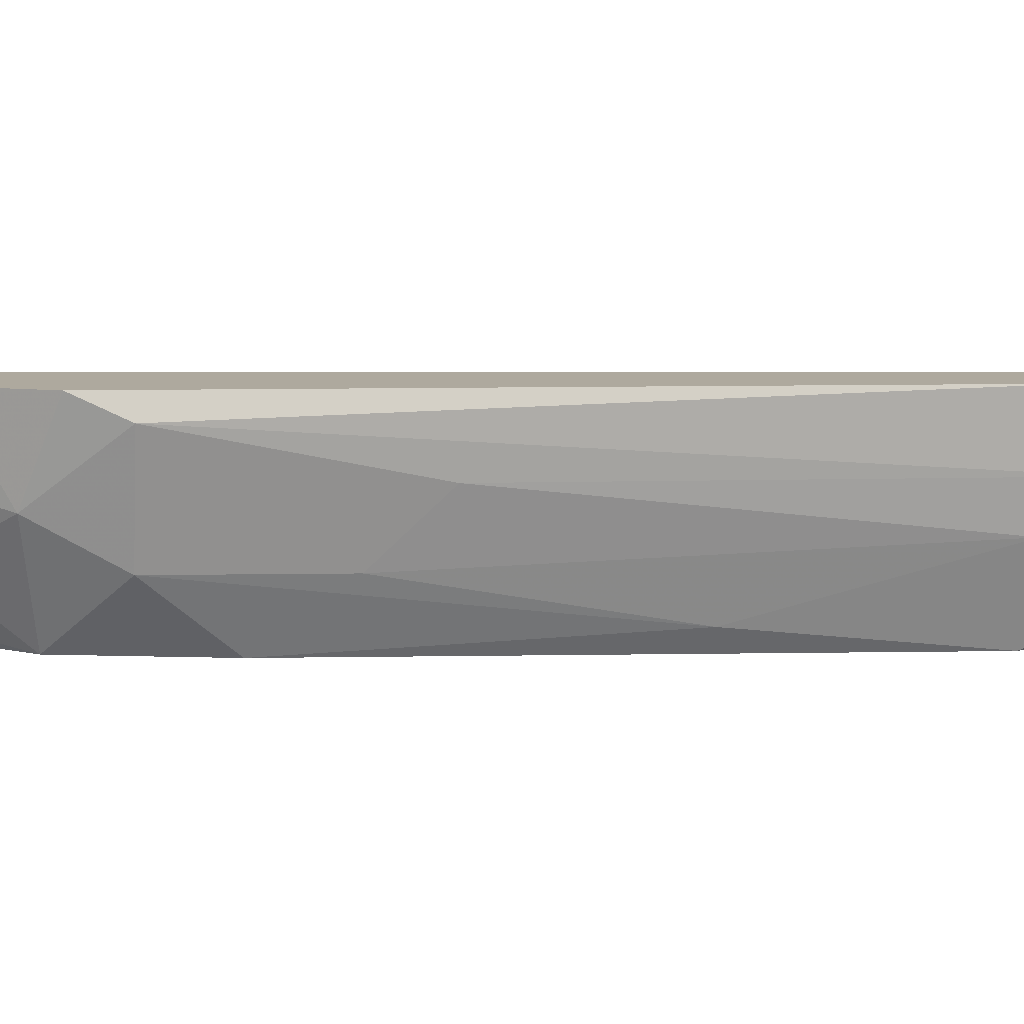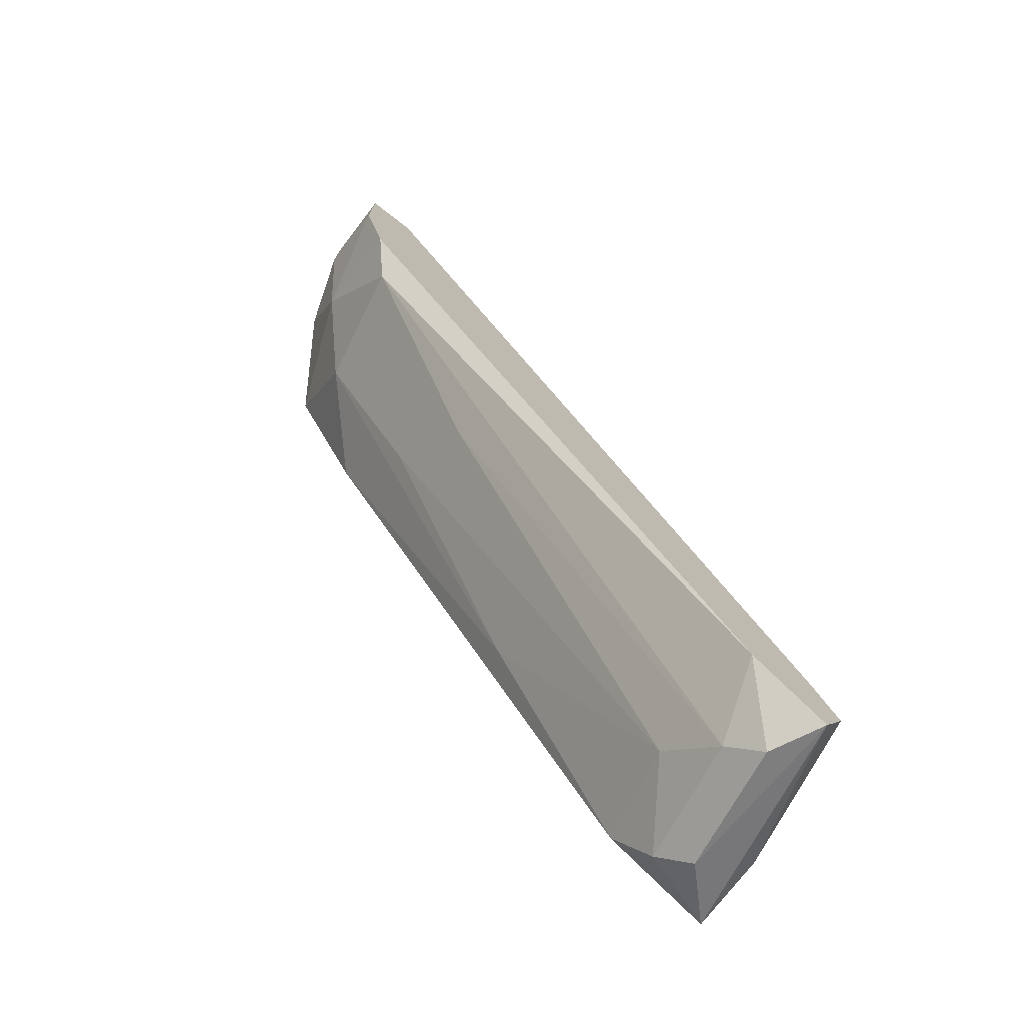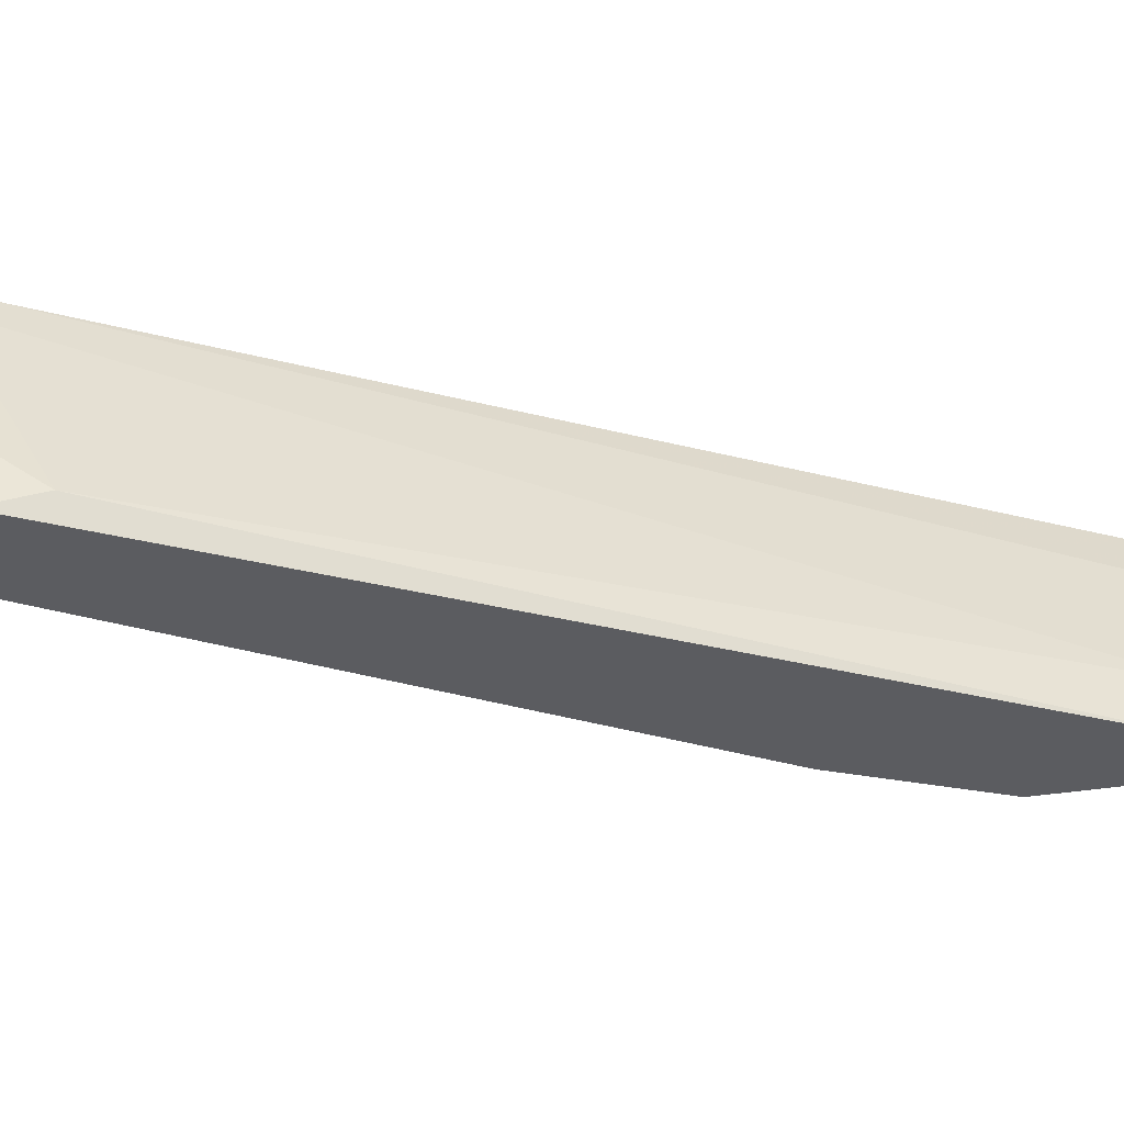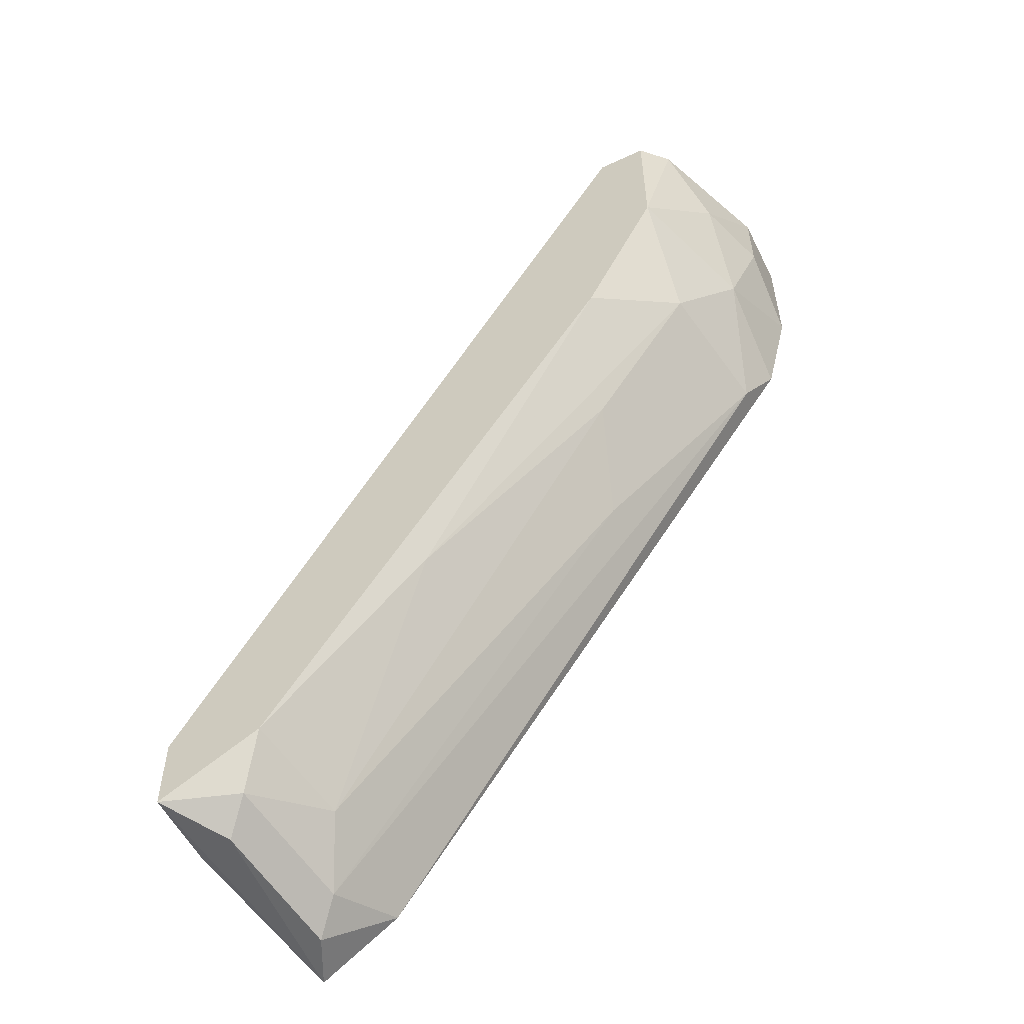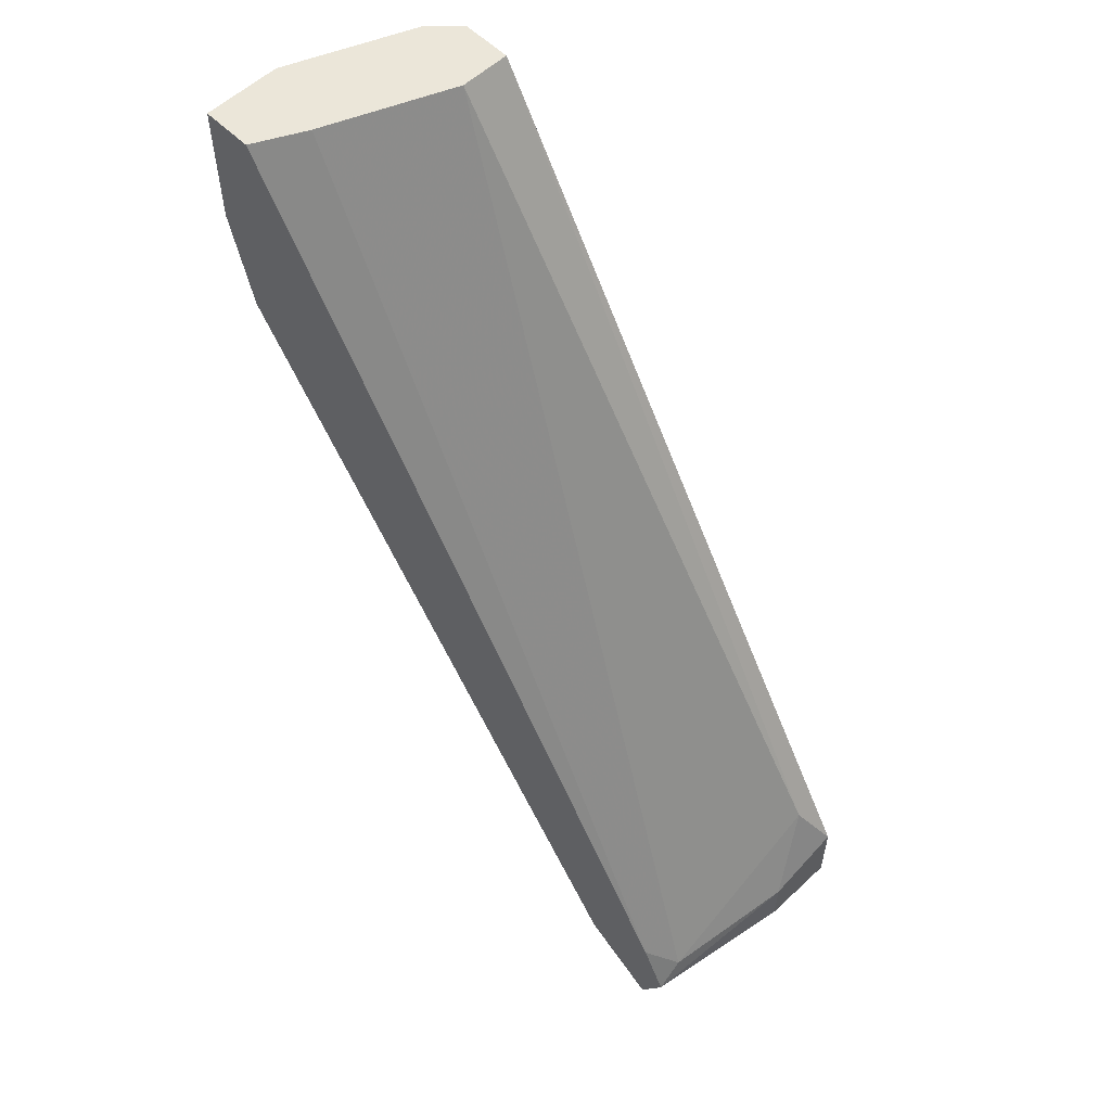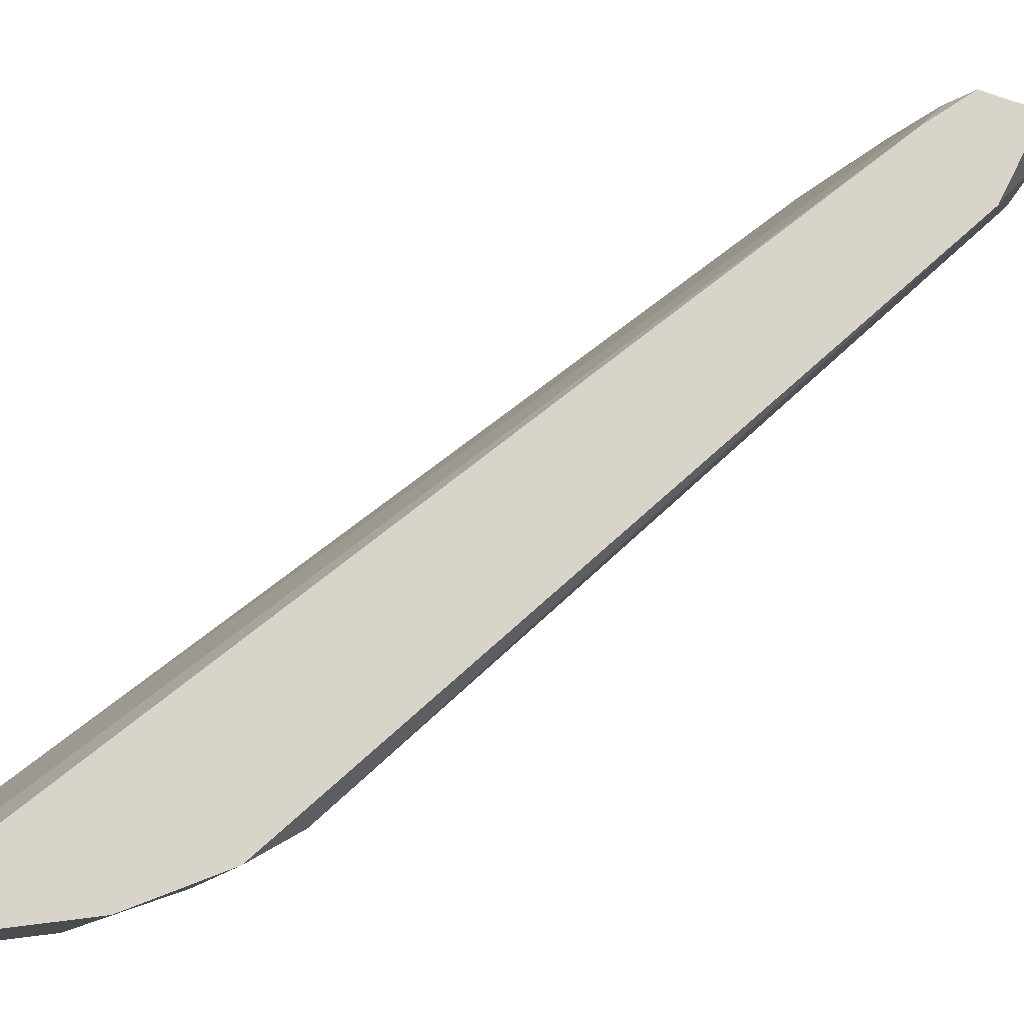
<metadata>
{"format":"obj","ext":"obj","renderer":"f3d","projection":"perspective","resolution":1024,"background":"white","views":[{"elev":9.0,"azim":121.2,"up":"+Y"},{"elev":-75.1,"azim":142.4,"up":"+Z"},{"elev":-35.3,"azim":-77.6,"up":"+Y"},{"elev":-55.3,"azim":26.2,"up":"+Z"},{"elev":56.6,"azim":-134.3,"up":"+Z"},{"elev":75.6,"azim":83.0,"up":"+Y"}]}
</metadata>
<code>
v 0.005056 -0.006968 -0.06834
v 0.005056 -0.008944 -0.06637
v 0.005056 -0.02275 -0.05848
v 0.009001 -0.01092 -0.07229
v 0.009001 -0.02275 -0.06834
v 0.02281 -0.02275 -0.04861
v 0.0386 -0.02473 -0.02298
v 0.03465 -0.01289 -0.03678
v 0.04649 -0.006968 0.000694
v 0.04649 -0.008944 -0.02101
v 0.04649 -0.02275 0.000694
v 0.04846 -0.006968 -0.01706
v 0.04846 -0.01486 -0.01311
v 0.04846 -0.0188 -0.005223
v 0.007031 -0.006968 -0.07229
v 0.007031 -0.006968 -0.0644
v 0.007031 -0.02078 -0.07032
v 0.01098 -0.02473 -0.0644
v 0.01098 -0.01289 -0.07032
v 0.003081 -0.0188 -0.0644
v 0.003081 -0.0188 -0.06834
v 0.003081 -0.02473 -0.06243
v 0.003081 -0.02473 -0.06834
v 0.04451 -0.0188 -0.01904
v 0.04451 -0.01092 0.000694
v 0.04451 -0.02473 0.000694
v 0.04451 -0.02473 -0.01114
v 0.03662 -0.0188 -0.03087
v 0.04056 -0.02078 0.000694
v 0.04056 -0.02473 0.000694
v 0.05044 -0.006968 0.000694
v 0.05044 -0.006968 -0.009167
v 0.05044 -0.01289 0.000694
v 0.05044 -0.01289 -0.005223
v 0.01295 -0.01683 -0.06637
v 0.01295 -0.006968 -0.06834
f 28 35 8
f 33 31 29
f 1 31 36
f 27 22 18
f 29 31 9
f 31 1 9
f 33 29 30
f 22 27 30
f 36 31 12
f 10 36 12
f 30 29 3
f 22 30 3
f 3 29 2
f 24 10 13
f 27 24 13
f 10 12 13
f 33 30 11
f 18 22 23
f 1 36 15
f 17 23 15
f 27 18 7
f 24 27 7
f 36 10 19
f 31 33 34
f 29 9 25
f 27 13 14
f 33 11 14
f 11 27 14
f 34 33 14
f 13 34 14
f 10 24 28
f 12 31 32
f 13 12 32
f 31 34 32
f 34 13 32
f 22 3 20
f 2 1 20
f 3 2 20
f 23 22 20
f 9 1 16
f 1 2 16
f 2 29 16
f 29 25 16
f 25 9 16
f 35 18 5
f 23 17 5
f 18 23 5
f 19 35 5
f 18 35 6
f 7 18 6
f 24 7 6
f 28 24 6
f 35 28 6
f 17 15 4
f 15 36 4
f 36 19 4
f 5 17 4
f 19 5 4
f 1 15 21
f 15 23 21
f 20 1 21
f 23 20 21
f 30 27 26
f 11 30 26
f 27 11 26
f 19 10 8
f 35 19 8
f 10 28 8

</code>
